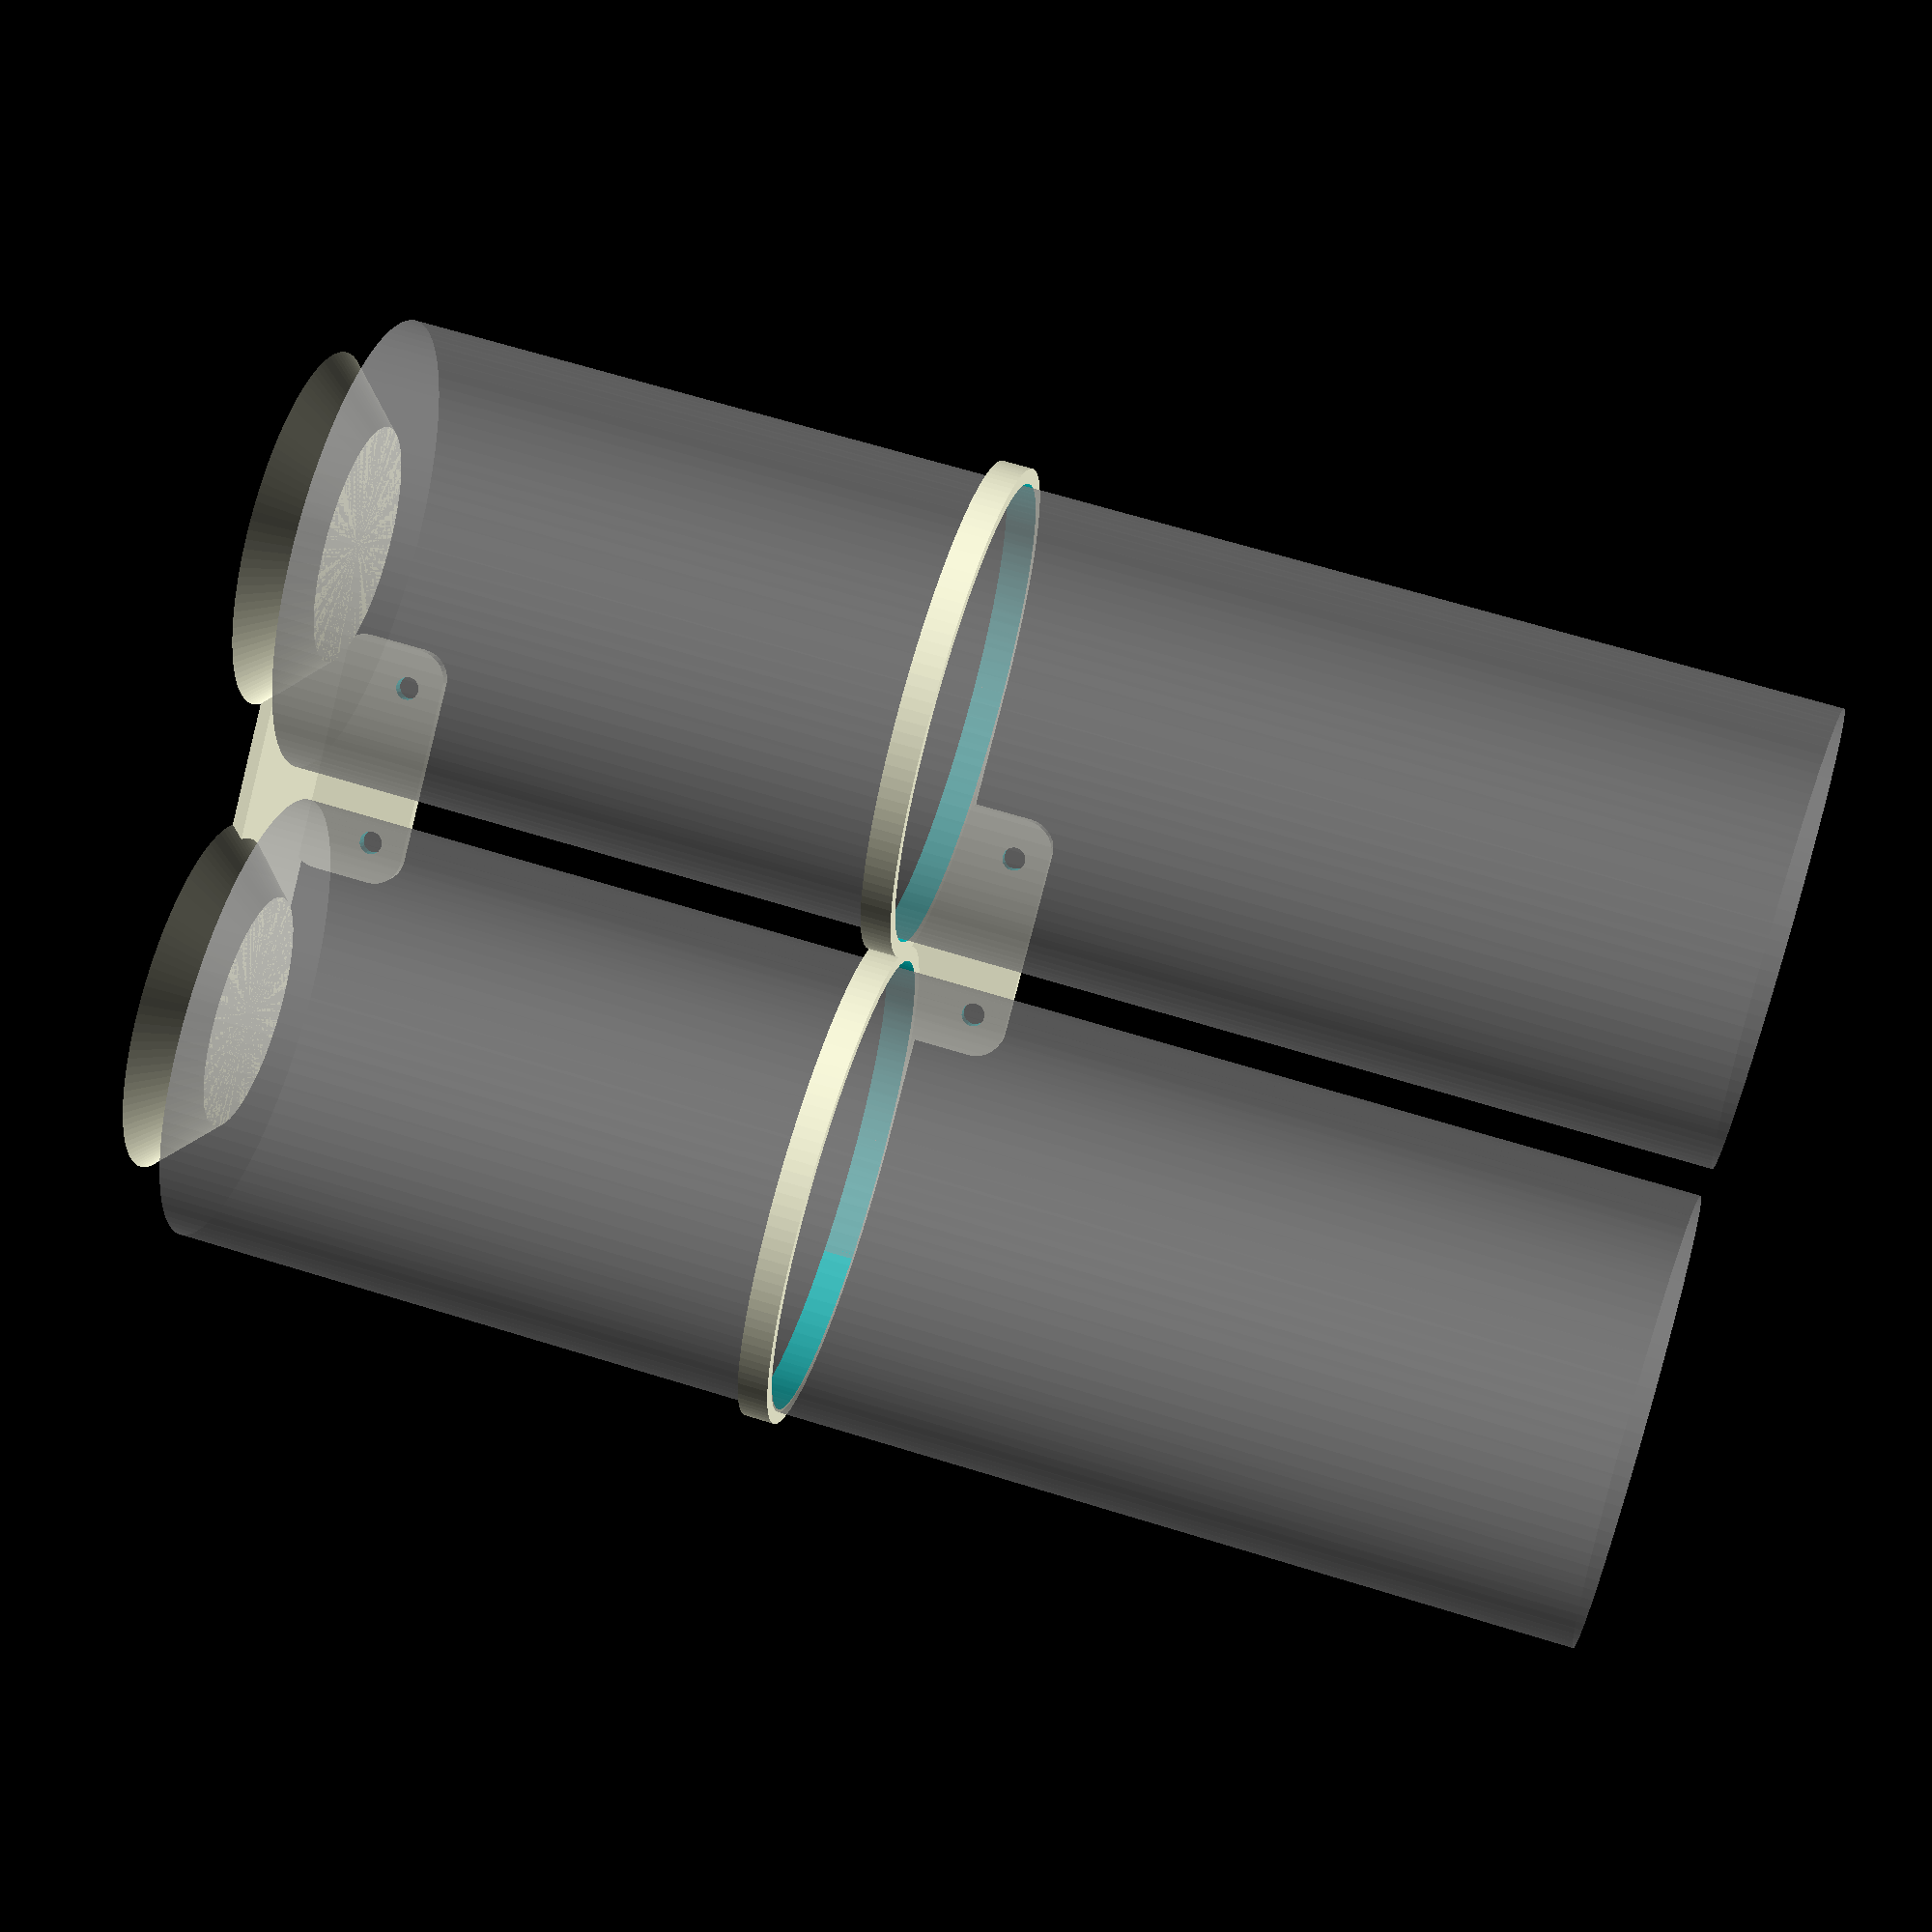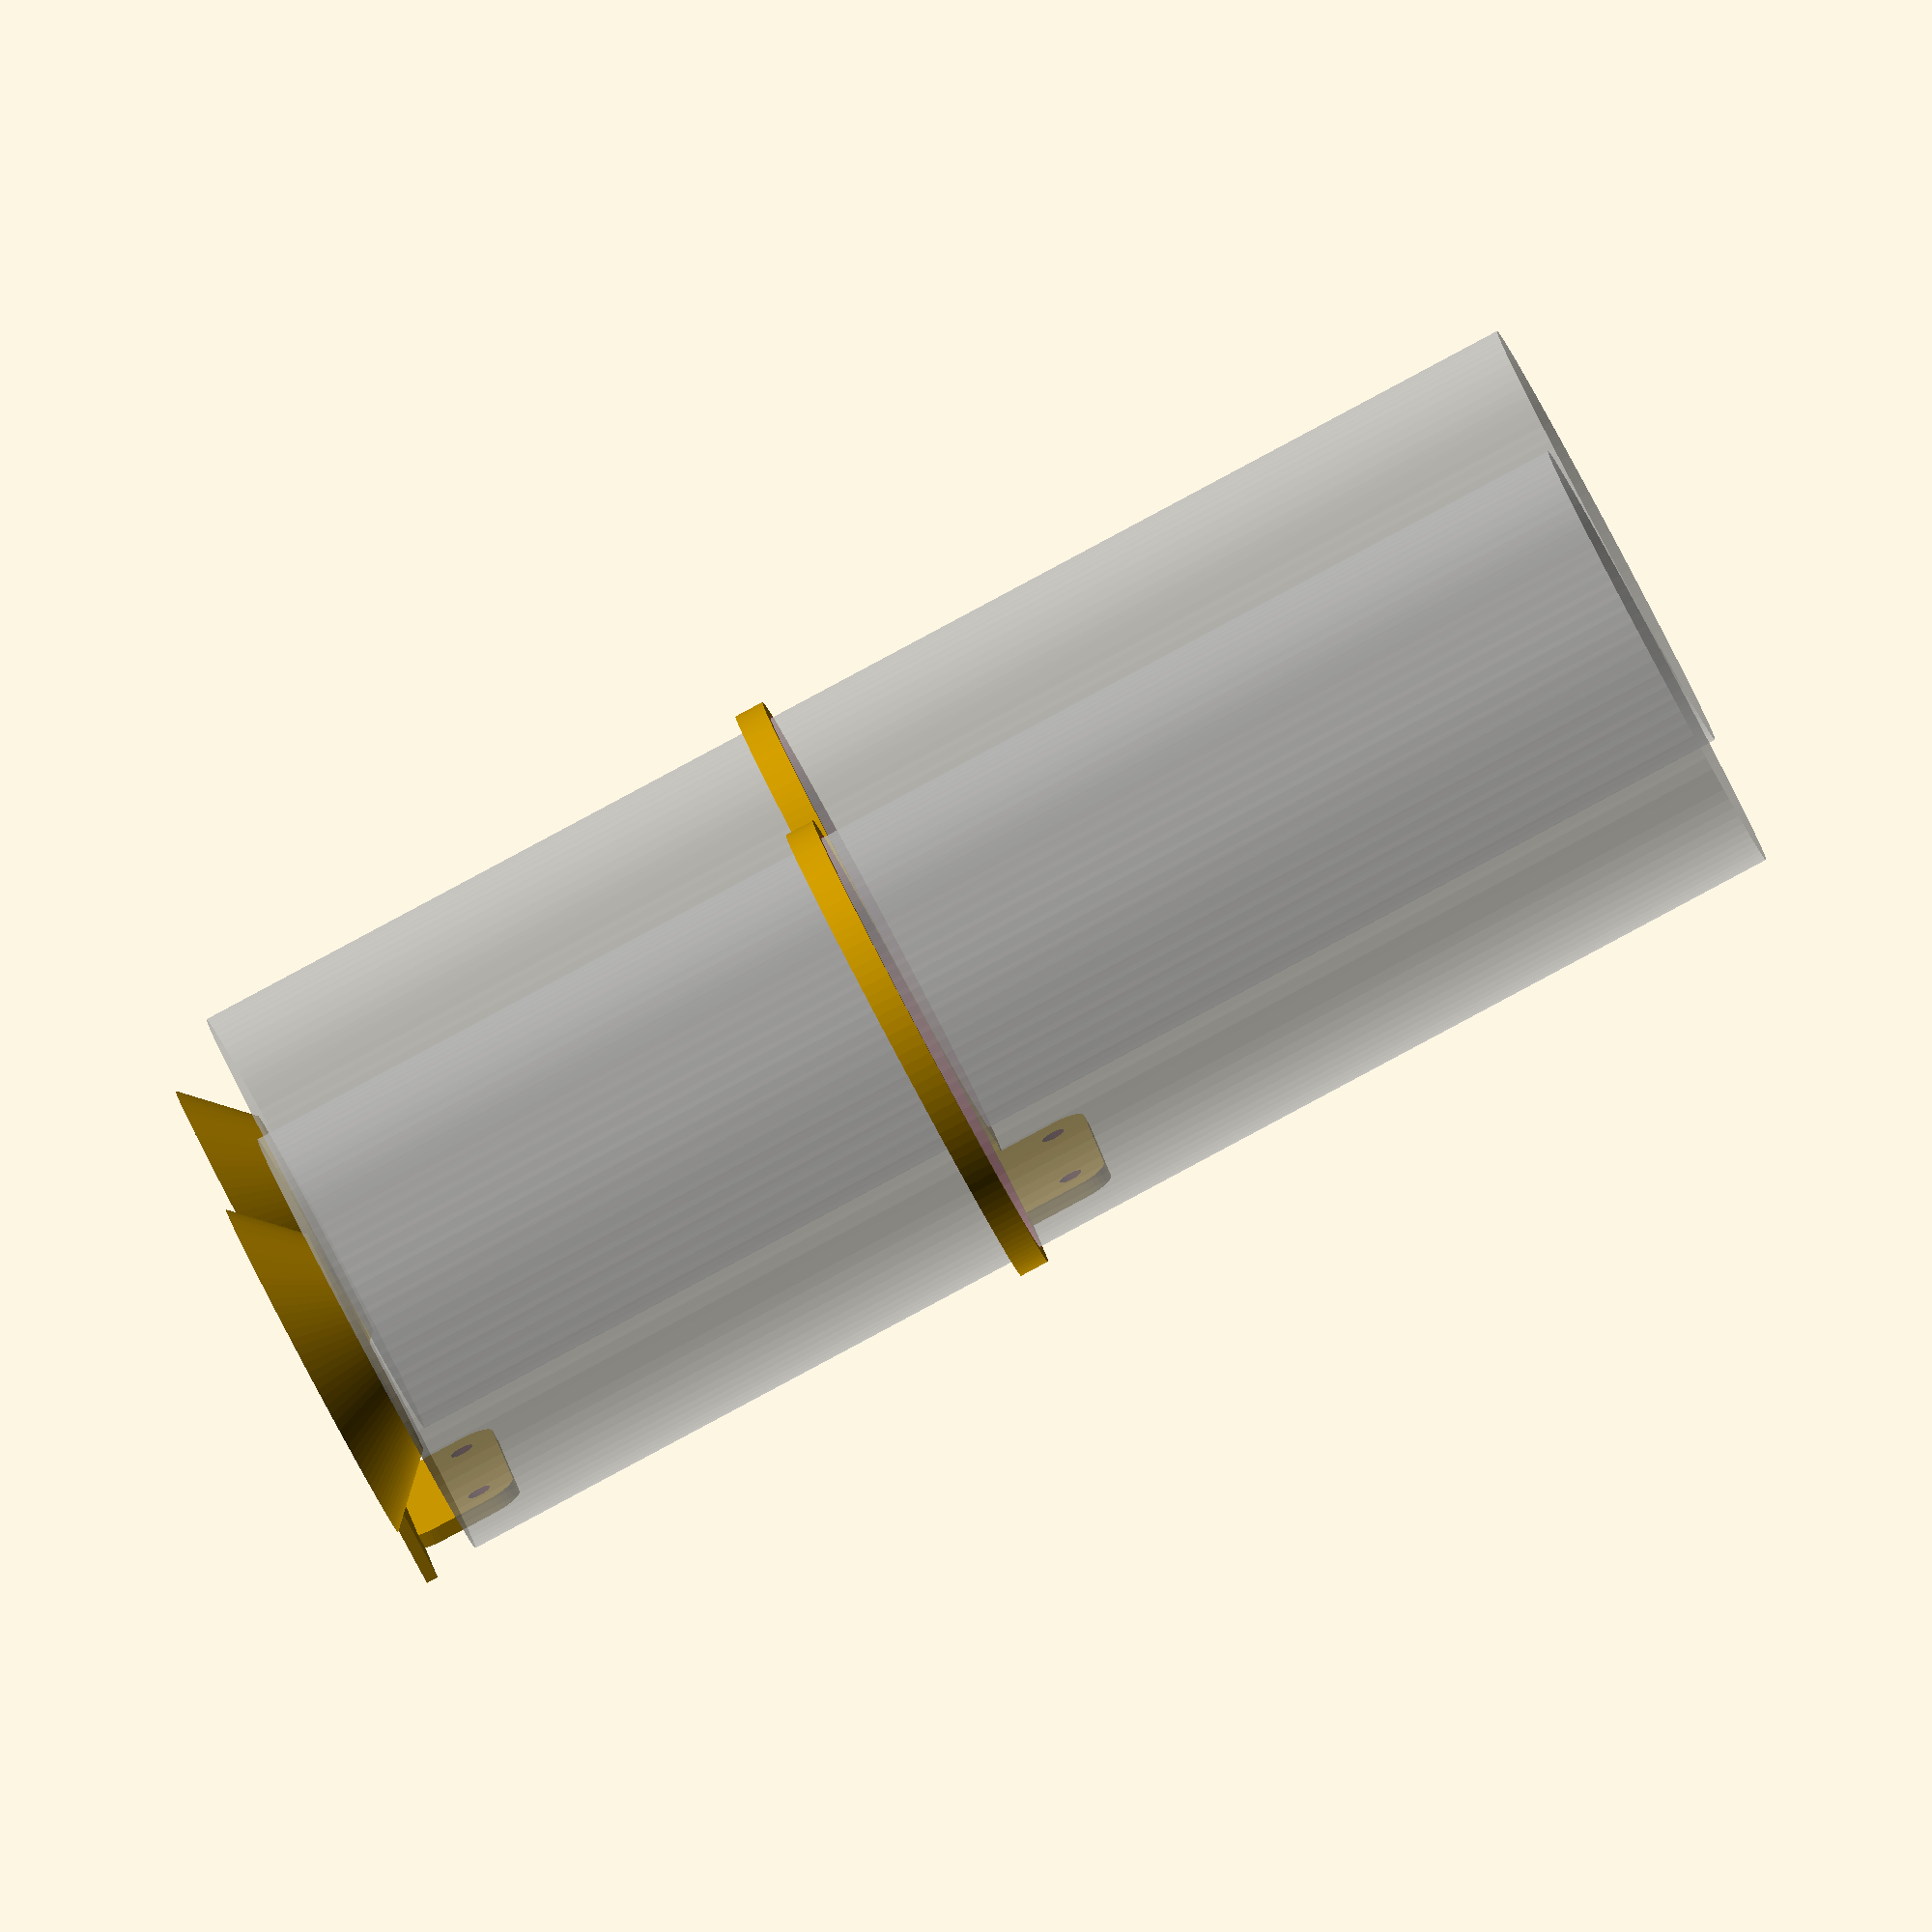
<openscad>
part="all"; // [top,bottom,all]
th=5;
od=82;
id=77;
if(part=="top"||part=="all"){
translate([0,id/2]) cube([od,(od-id)/2,th]);
translate([20,id/2+(od-id)/2]) rotate([90,0]) difference(){
  box(od-40,20,(od-id)/2,5,0,0);
  translate([(od-40)/2-14,14,-.01]) cylinder(d=4,h=5,$fn=20);
  translate([(od-40)/2+14,14,-.01]) cylinder(d=4,h=5,$fn=20);
}
difference(){
  cylinder(d=od,h=th,$fn=140);
  translate([0,0,-0.01]) cylinder(d=id,h=th+1,$fn=140);
}
translate([od-1,0]) difference(){
  cylinder(d=od,h=th,$fn=140);
  translate([0,0,-0.01]) cylinder(d=id,h=th+1,$fn=140);
}
}
%translate([0,0,-100]) cylinder(d=76,h=240,$fn=100);
%translate([od,0,-100]) cylinder(d=76,h=240,$fn=100);
if(part=="bottom"||part=="all") {
translate([0,0,-110]) {
  cylinder(d1=60,d2=40,h=10,$fn=120);
  translate([od-1,0])
    cylinder(d1=60,d2=40,h=10,$fn=120);
  cube([od-1,od/2,2]);
  translate([20,id/2+(od-id)/2]) rotate([90,0]) difference(){
    box(od-40,20,(od-id)/2,5,0,0);
    translate([(od-40)/2-14,14,-.01]) cylinder(d=4,h=5,$fn=20);
    translate([(od-40)/2+14,14,-.01]) cylinder(d=4,h=5,$fn=20);
  }
}
}
module box(w,d,h,r=1,top=1,bottom=1)
{
  intersection(){
    cube([w,d,h]);
    minkowski(){
      translate([r,r,bottom?r:0]) cube([w-r*2,d-r*2,h-(top?r:0)-(bottom?r:0)]);
      sphere(r,$fn=30);
    }
  }
}
</openscad>
<views>
elev=113.3 azim=327.2 roll=252.8 proj=p view=solid
elev=267.1 azim=257.5 roll=241.9 proj=o view=solid
</views>
